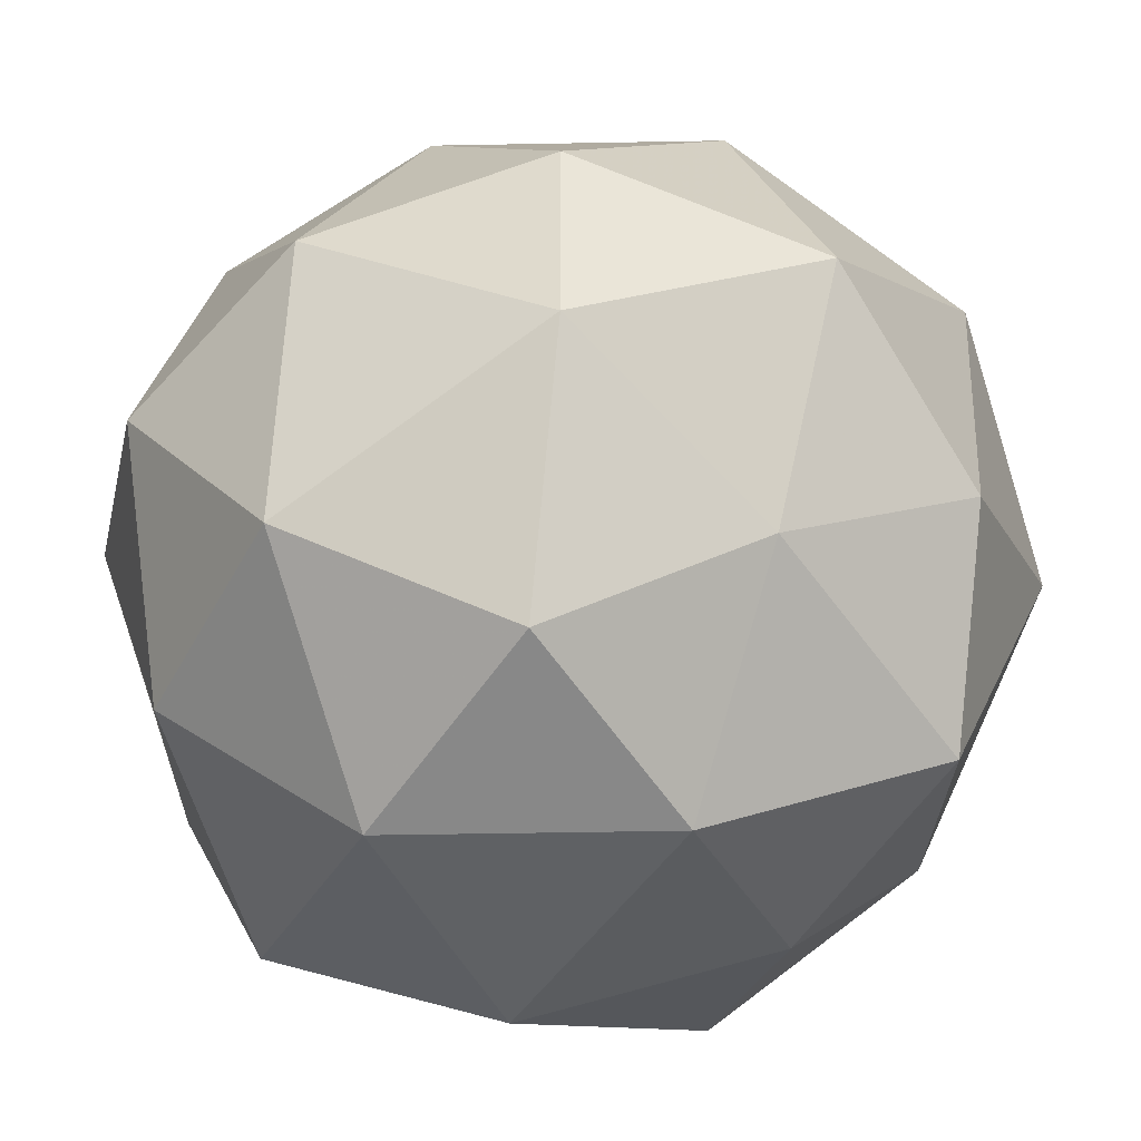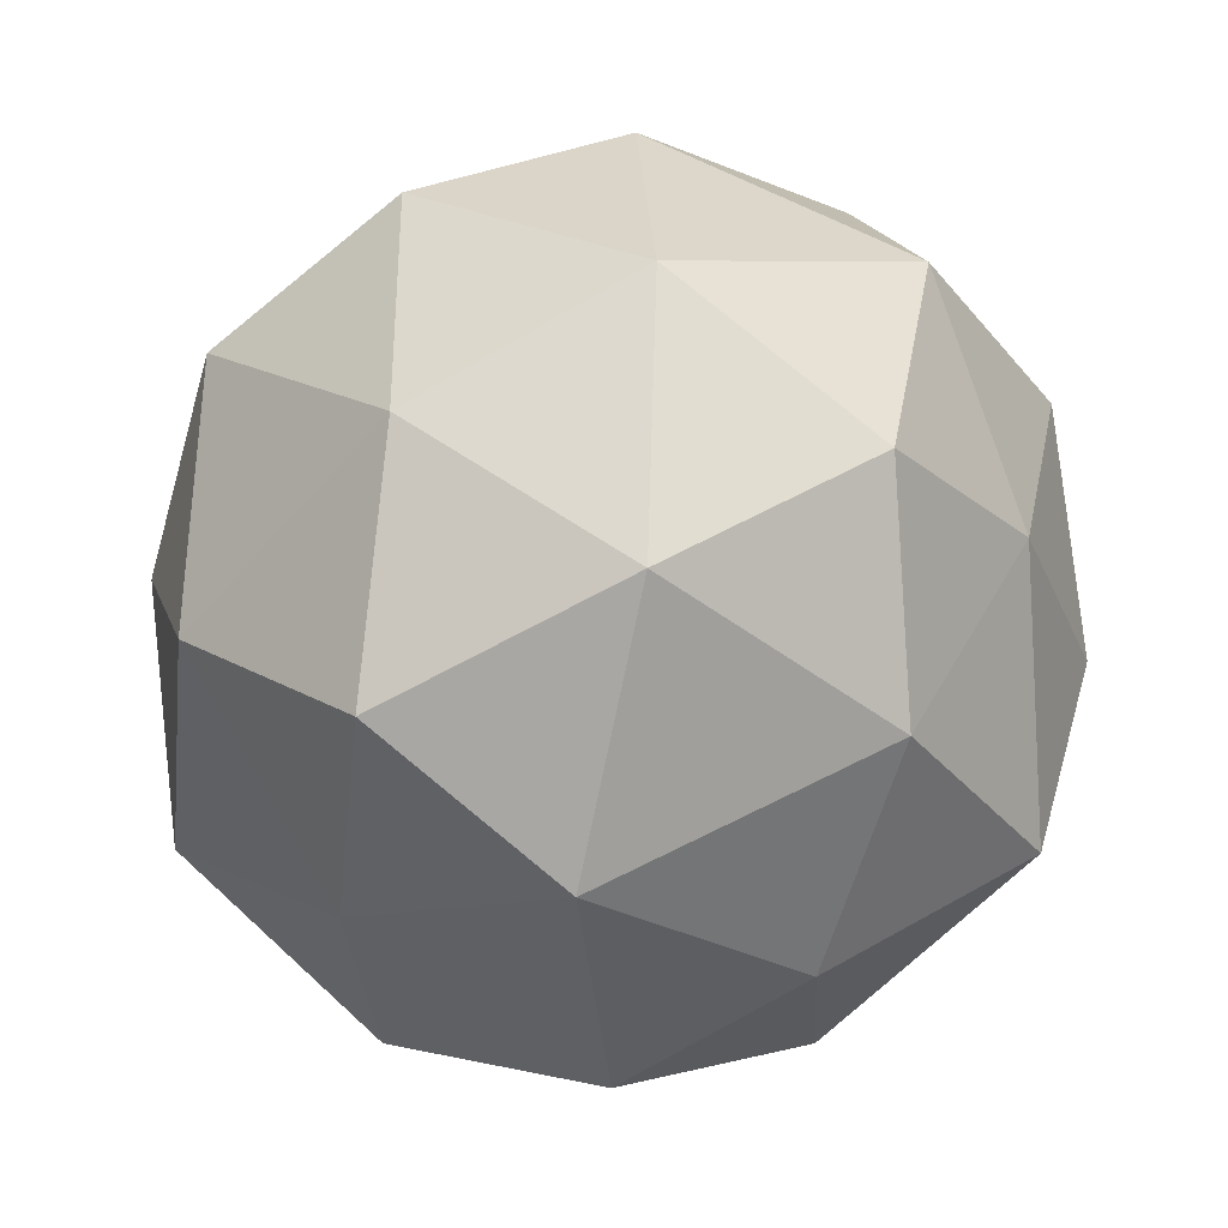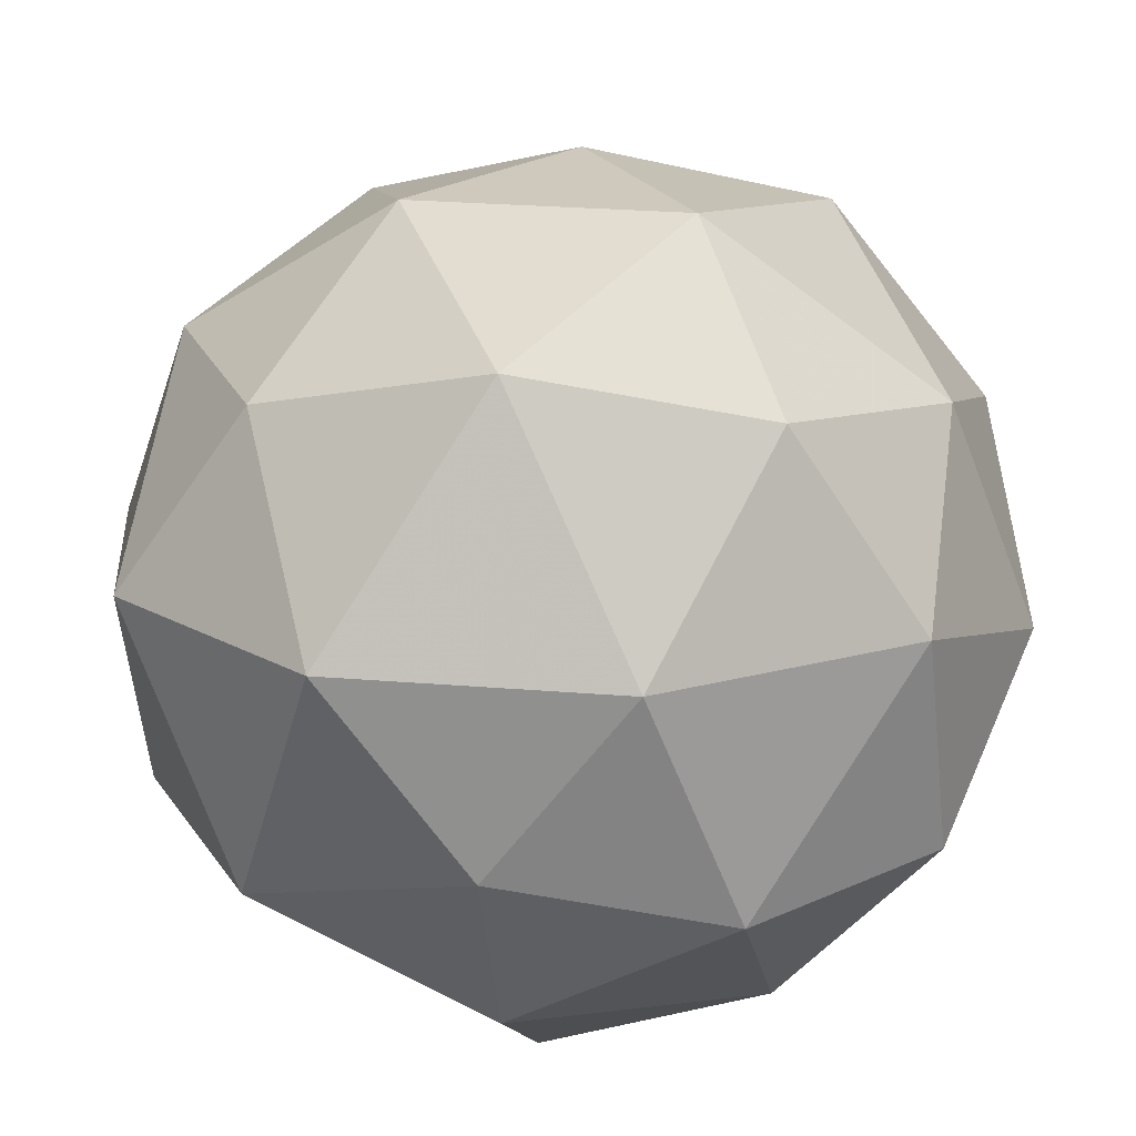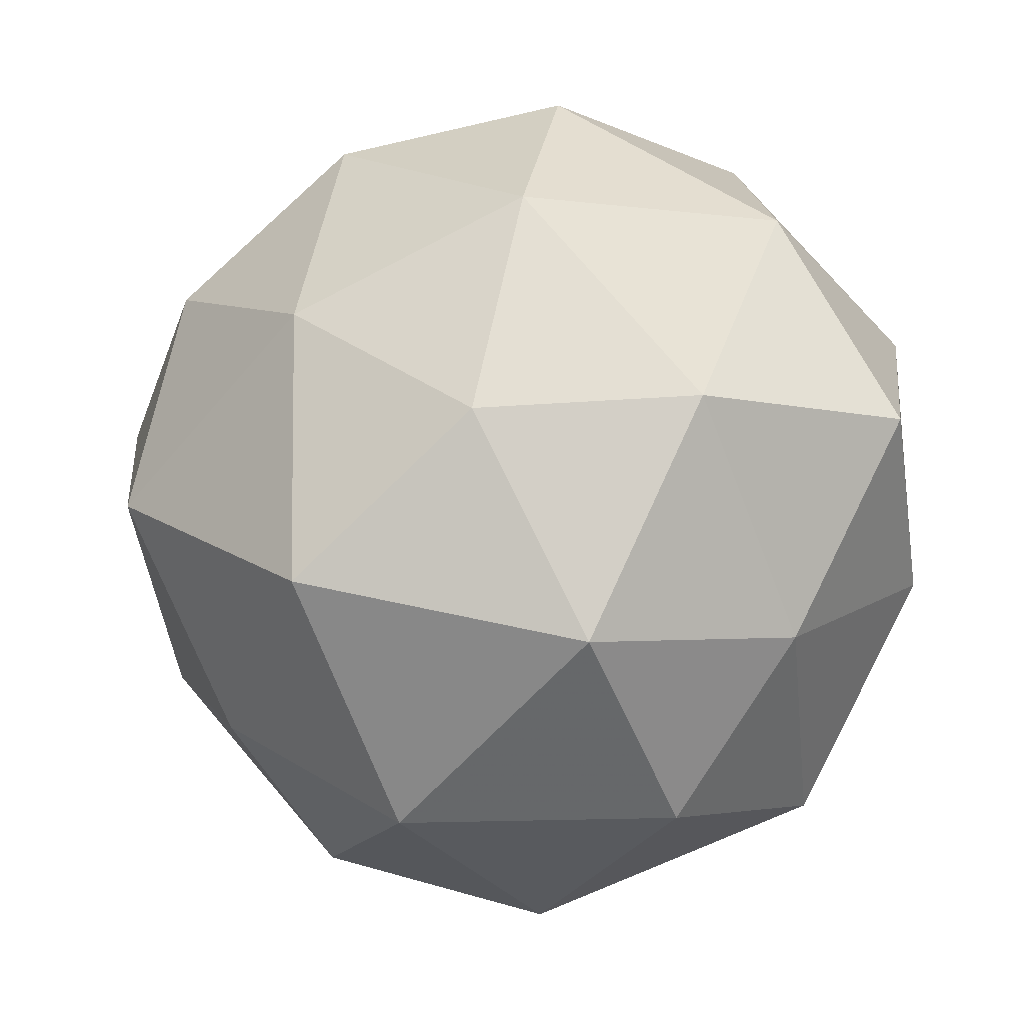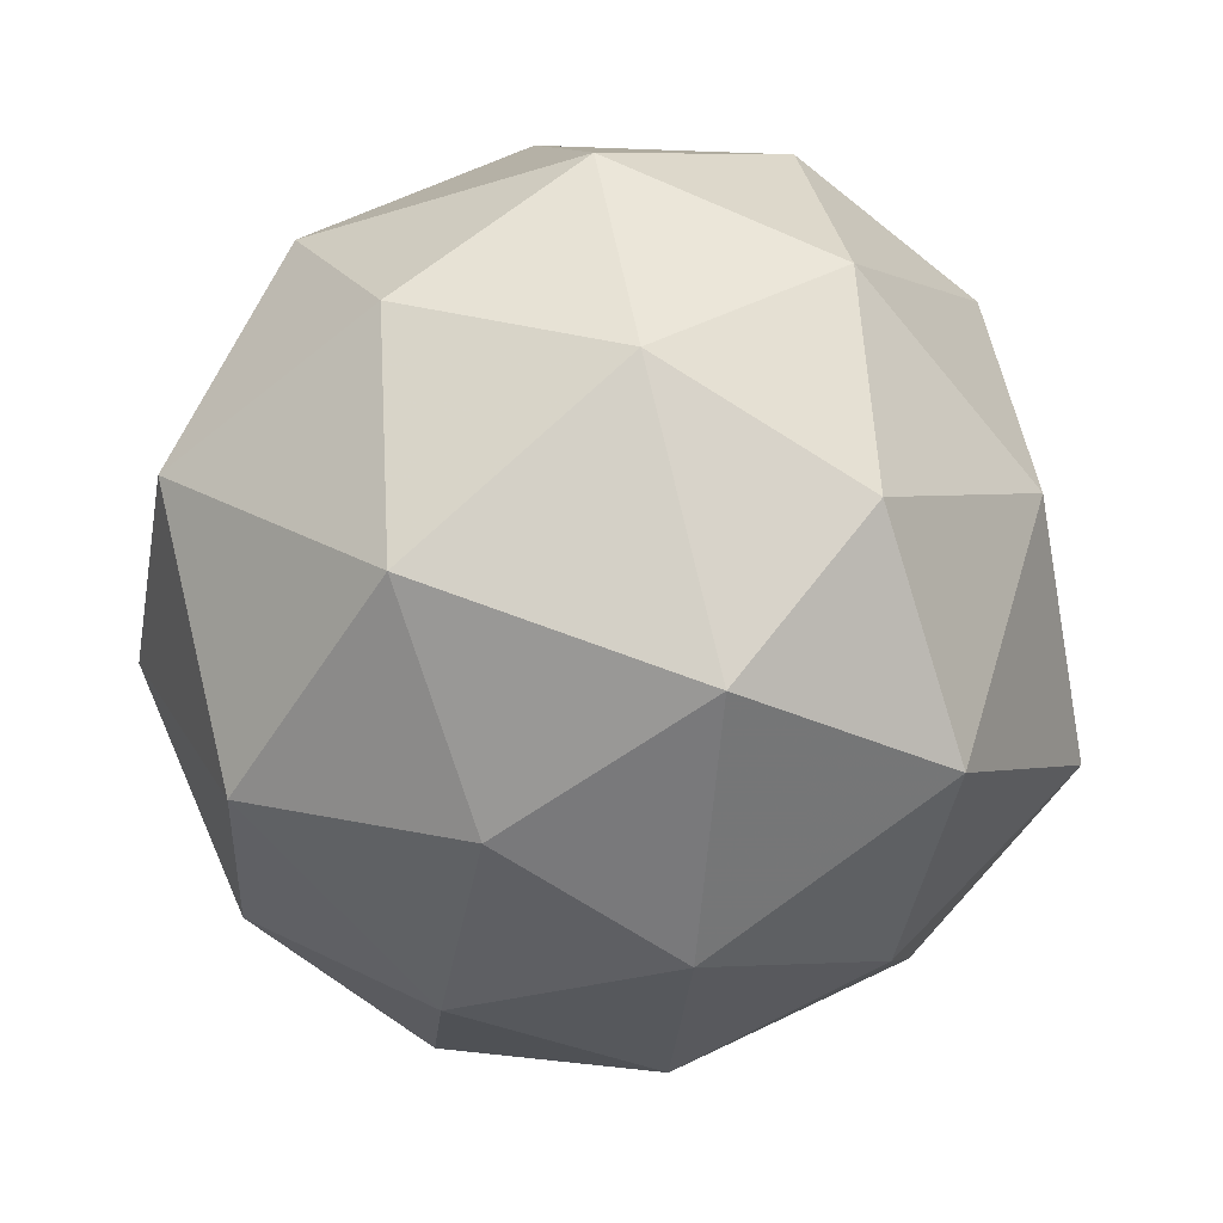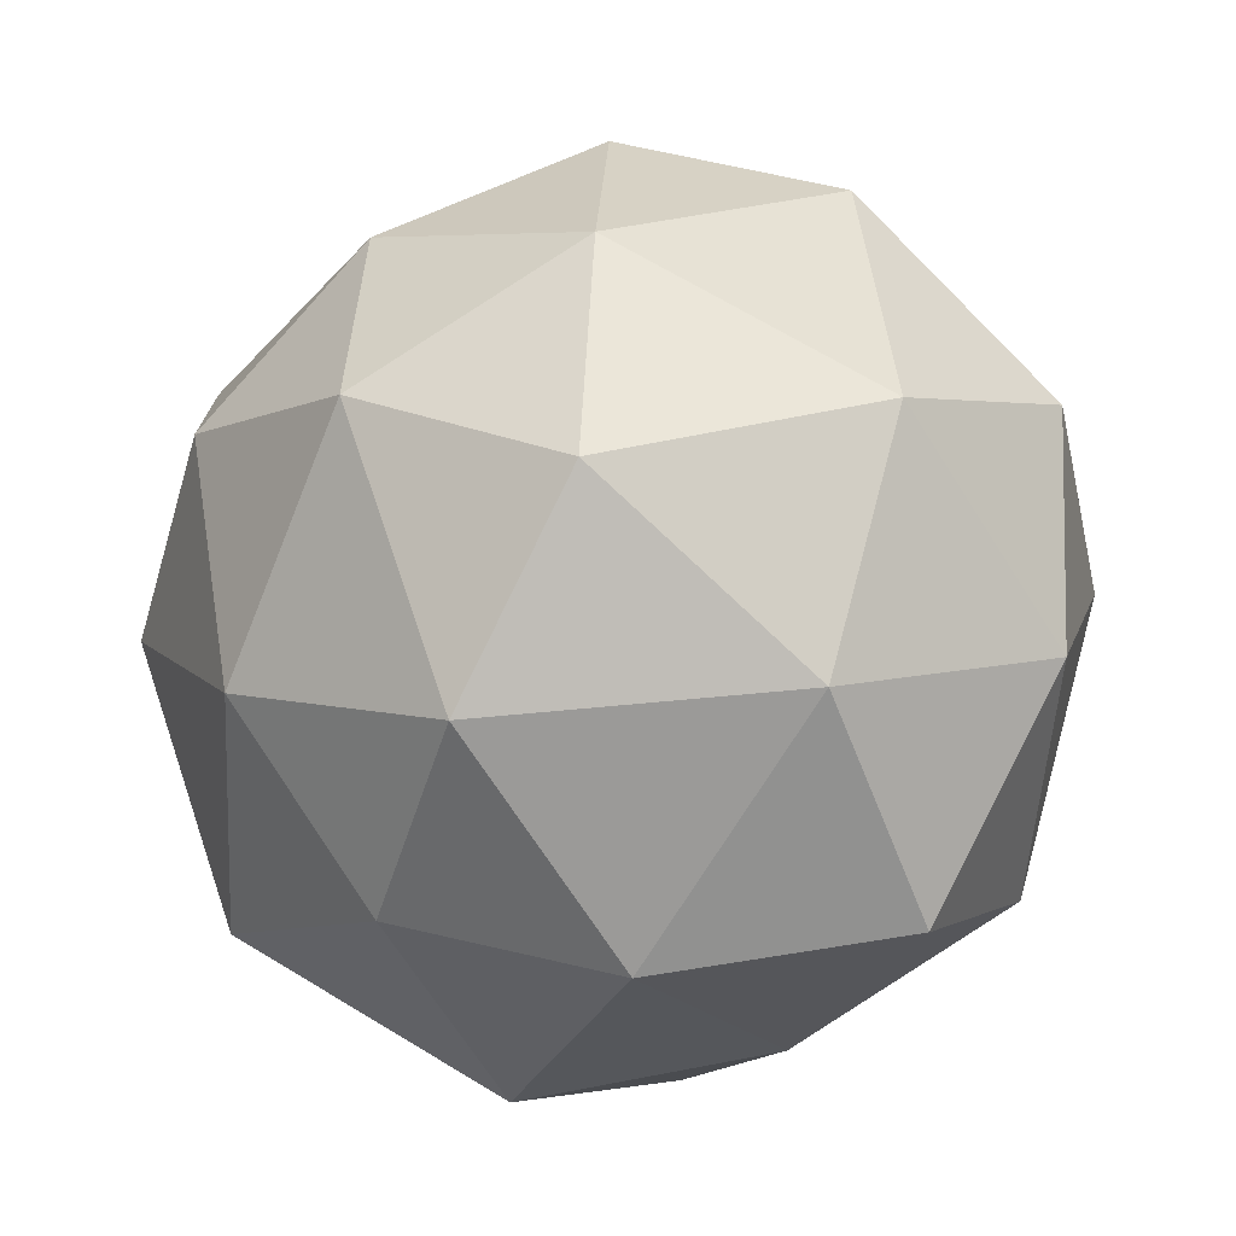
<metadata>
{"format":"obj","ext":"obj","renderer":"f3d","projection":"perspective","resolution":1024,"background":"white","views":[{"elev":-46.4,"azim":-143.2,"up":"+Z"},{"elev":18.6,"azim":165.4,"up":"+Y"},{"elev":51.3,"azim":106.2,"up":"+Z"},{"elev":-7.8,"azim":83.8,"up":"+Y"},{"elev":21.0,"azim":-23.6,"up":"+Y"},{"elev":48.9,"azim":106.9,"up":"+Y"}]}
</metadata>
<code>
v 6109 790.2 -2092
v 6109 790.1 -2092
v 6109 790.2 -2092
v 6109 790.3 -2092
v 6109 790.2 -2092
v 6109 790.2 -2092
v 6109 790.2 -2092
v 6109 790.3 -2092
v 6109 790.3 -2092
v 6109 790.2 -2092
v 6109 790.1 -2092
v 6109 790.2 -2092
v 6109 790.2 -2092
v 6109 790.2 -2092
v 6109 790.2 -2092
v 6109 790.1 -2092
v 6109 790.2 -2092
v 6109 790.3 -2092
v 6109 790.3 -2092
v 6109 790.2 -2092
v 6109 790.3 -2092
v 6109 790.2 -2092
v 6109 790.1 -2092
v 6109 790.1 -2092
v 6109 790.2 -2092
v 6109 790.1 -2092
v 6109 790.3 -2092
v 6109 790.2 -2092
v 6109 790.3 -2092
v 6109 790.3 -2092
v 6109 790.2 -2092
v 6109 790.2 -2092
v 6109 790.1 -2092
v 6109 790.2 -2092
v 6109 790.3 -2092
v 6109 790.2 -2092
v 6109 790.2 -2092
v 6109 790.2 -2092
v 6109 790.2 -2092
v 6109 790.2 -2092
v 6109 790.2 -2092
v 6109 790.2 -2092
f 1 14 13
f 2 14 16
f 1 13 18
f 1 18 20
f 1 20 17
f 2 16 23
f 3 15 25
f 4 19 27
f 5 21 29
f 6 22 31
f 2 23 26
f 3 25 28
f 4 27 30
f 5 29 32
f 6 31 24
f 7 33 38
f 8 34 40
f 9 35 41
f 10 36 42
f 11 37 39
f 39 42 12
f 39 37 42
f 37 10 42
f 42 41 12
f 42 36 41
f 36 9 41
f 41 40 12
f 41 35 40
f 35 8 40
f 40 38 12
f 40 34 38
f 34 7 38
f 38 39 12
f 38 33 39
f 33 11 39
f 24 37 11
f 24 31 37
f 31 10 37
f 32 36 10
f 32 29 36
f 29 9 36
f 30 35 9
f 30 27 35
f 27 8 35
f 28 34 8
f 28 25 34
f 25 7 34
f 26 33 7
f 26 23 33
f 23 11 33
f 31 32 10
f 31 22 32
f 22 5 32
f 29 30 9
f 29 21 30
f 21 4 30
f 27 28 8
f 27 19 28
f 19 3 28
f 25 26 7
f 25 15 26
f 15 2 26
f 23 24 11
f 23 16 24
f 16 6 24
f 17 22 6
f 17 20 22
f 20 5 22
f 20 21 5
f 20 18 21
f 18 4 21
f 18 19 4
f 18 13 19
f 13 3 19
f 16 17 6
f 16 14 17
f 14 1 17
f 13 15 3
f 13 14 15
f 14 2 15

</code>
